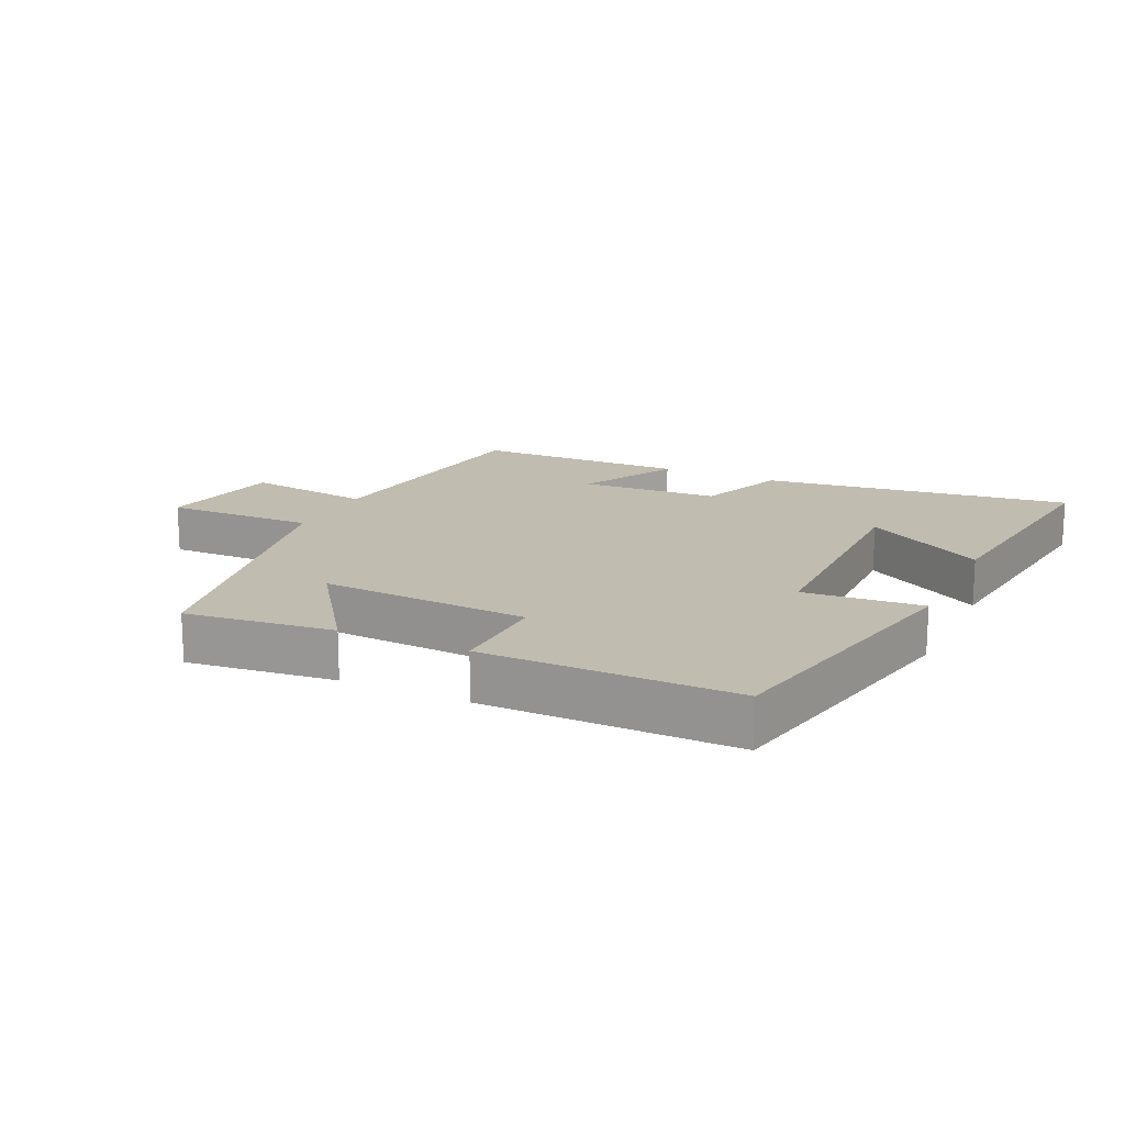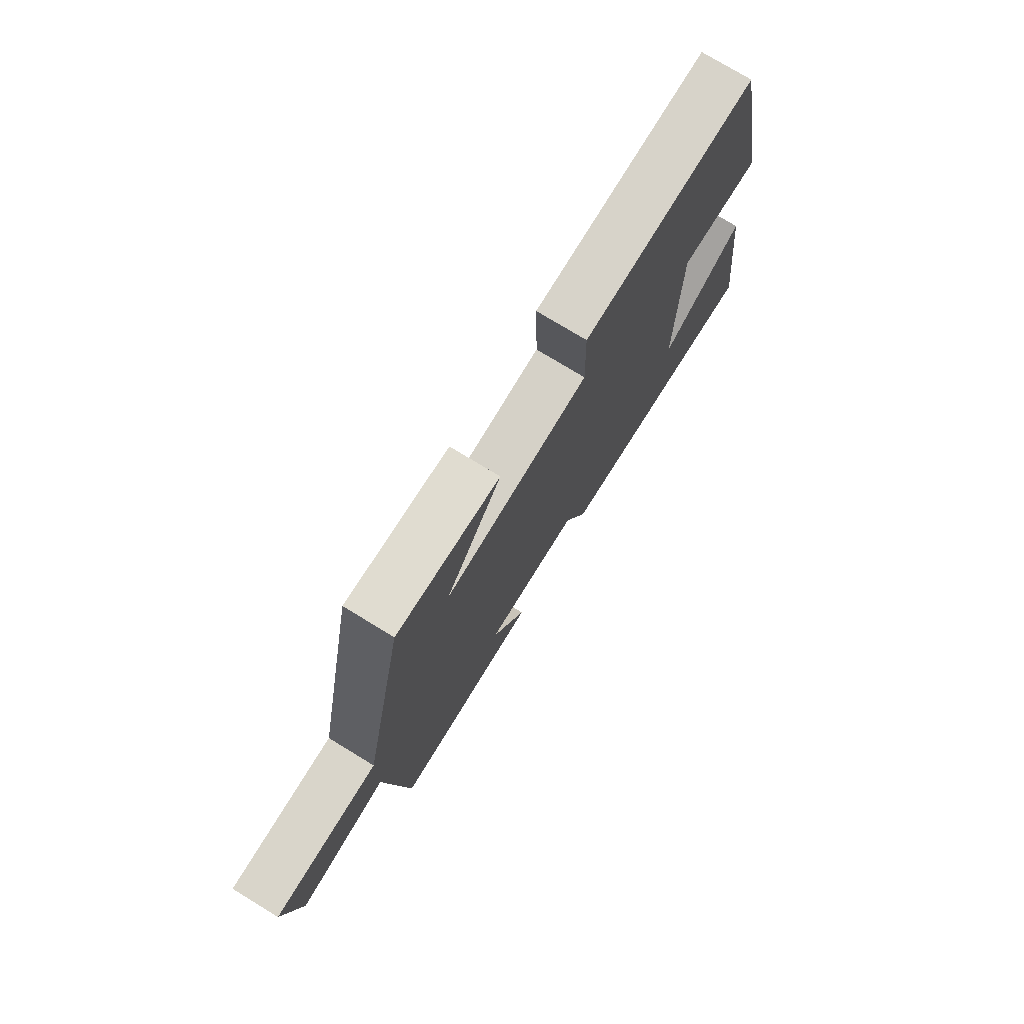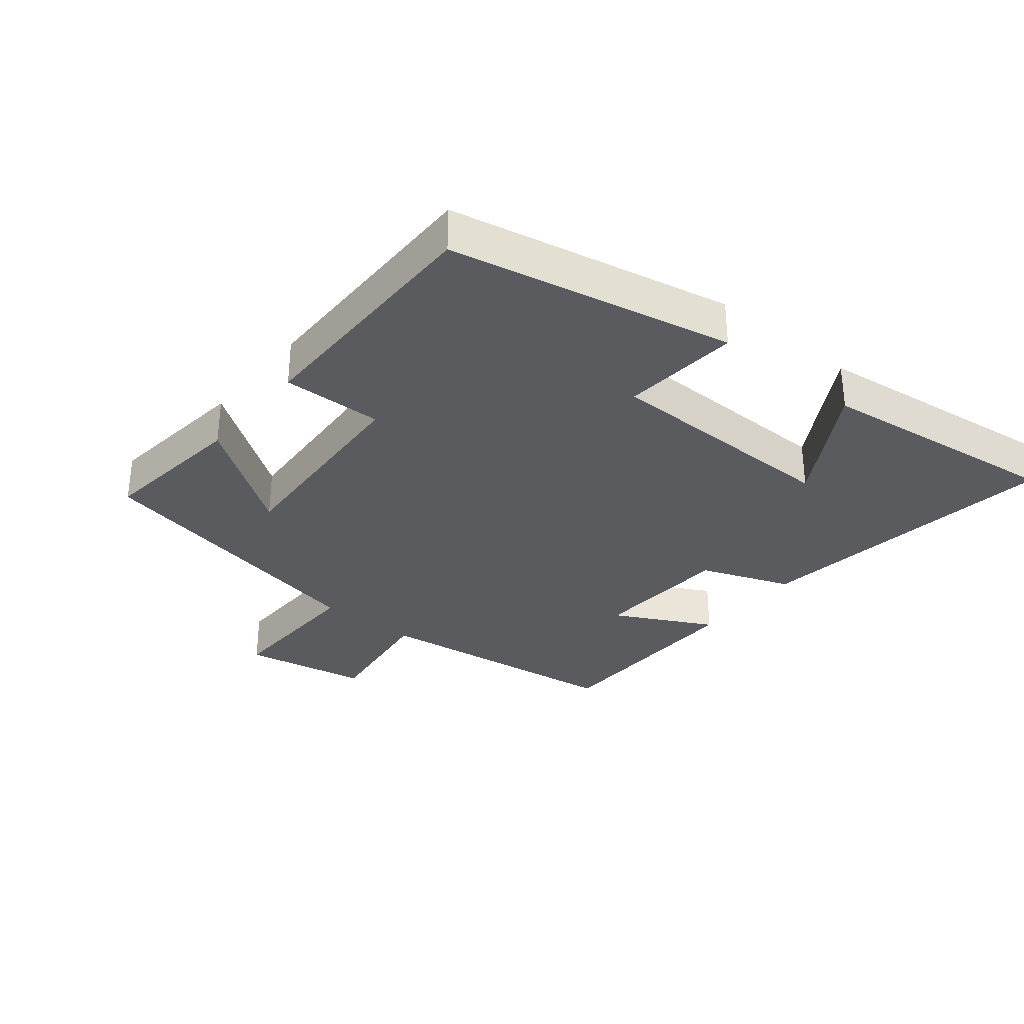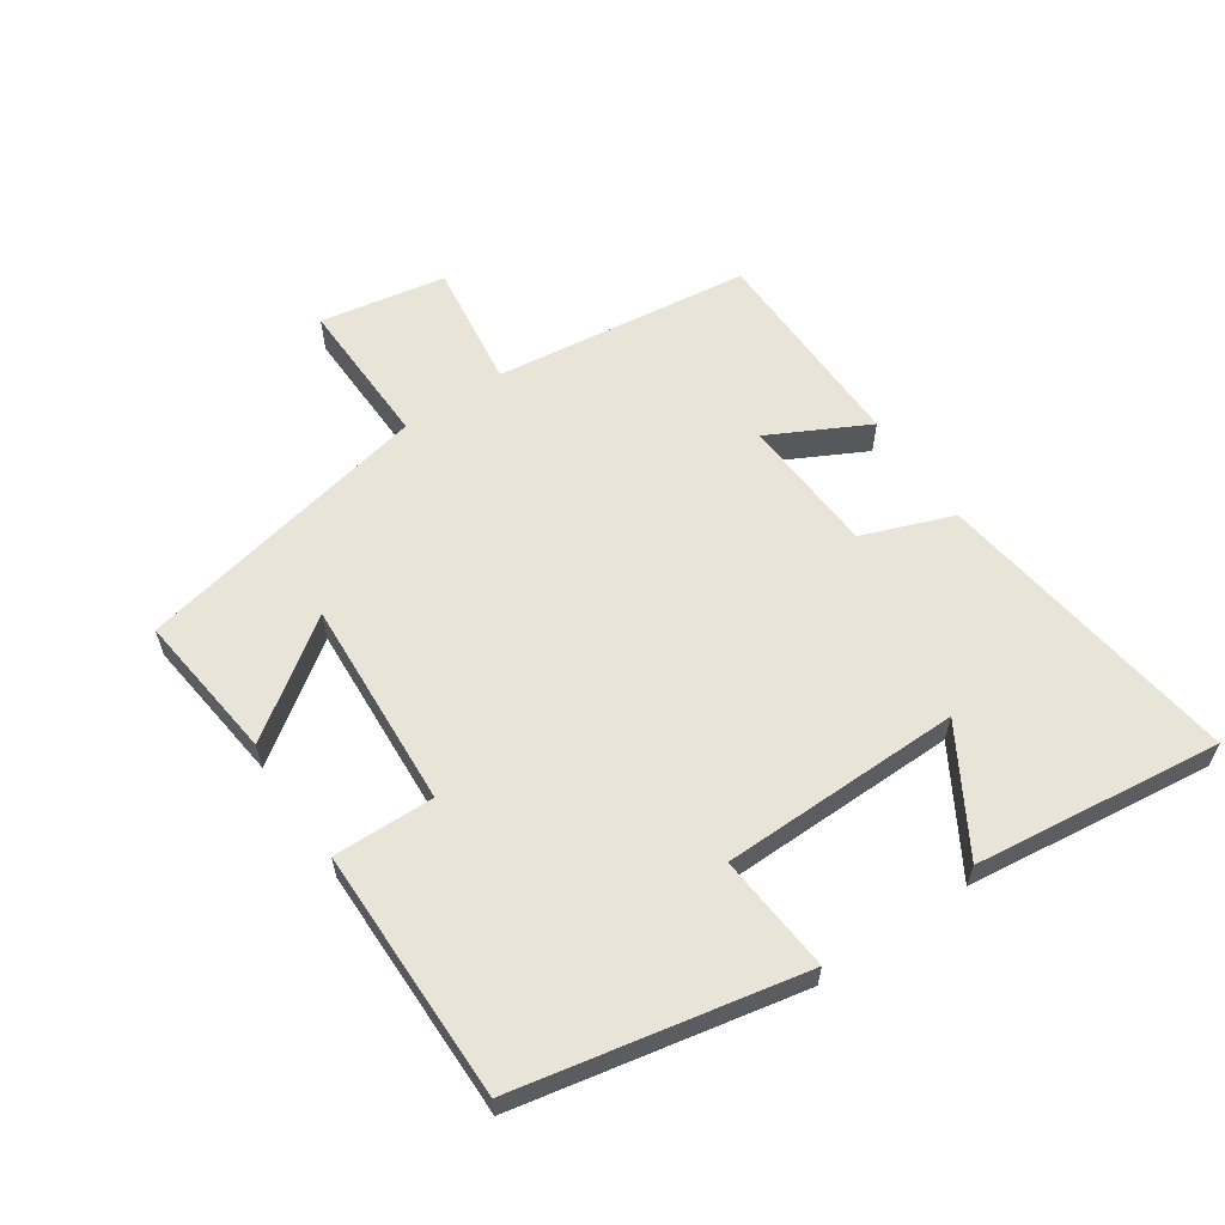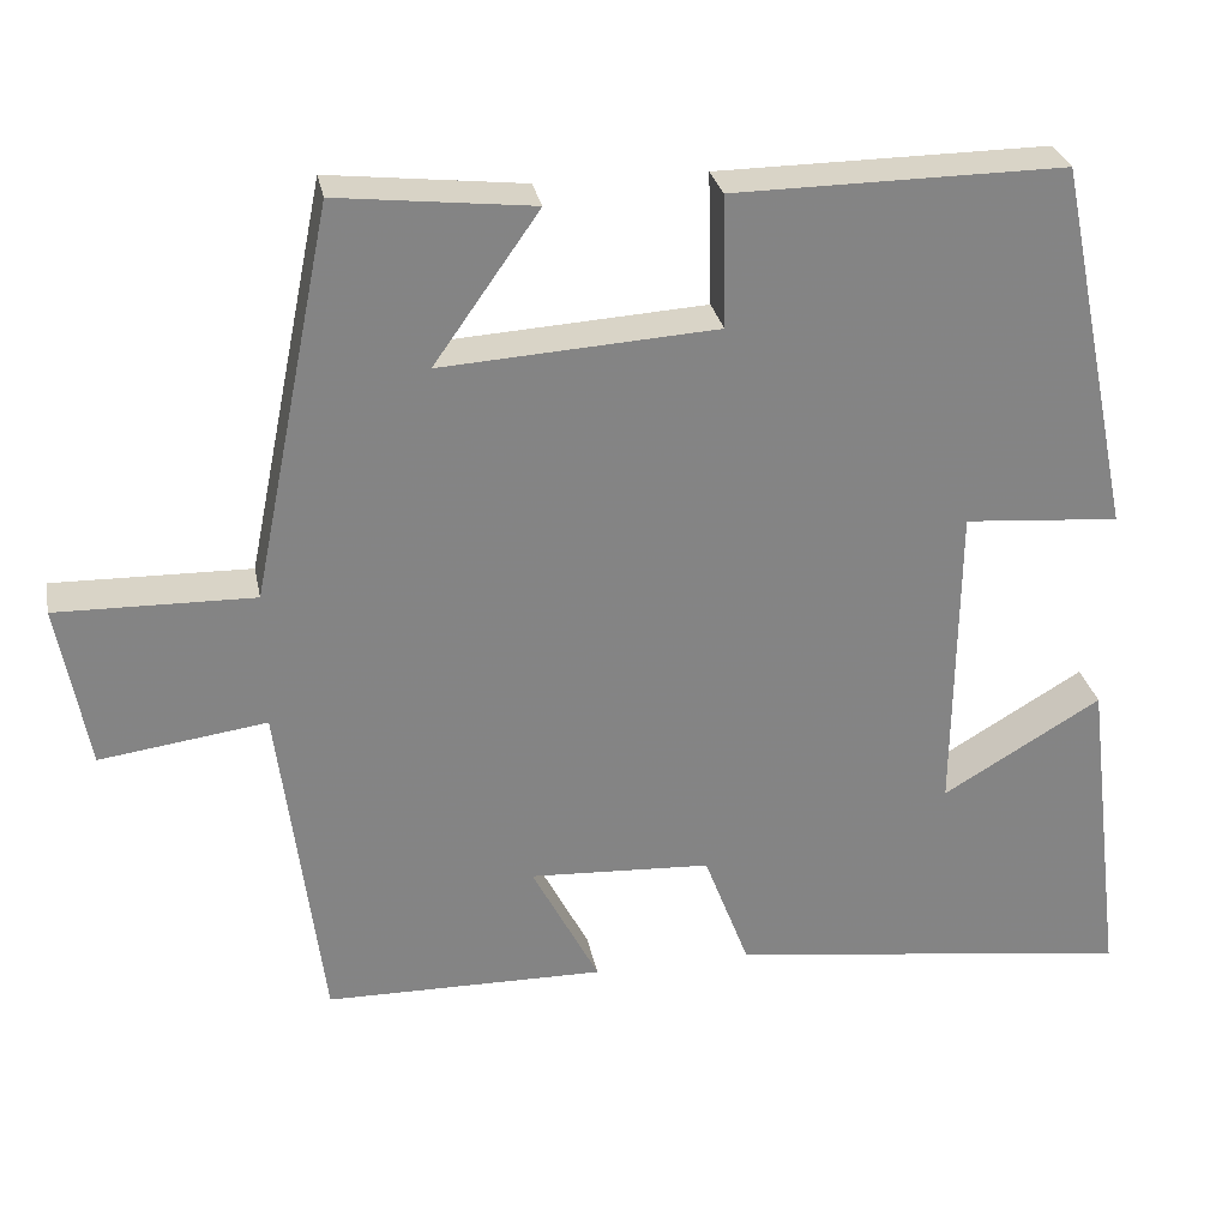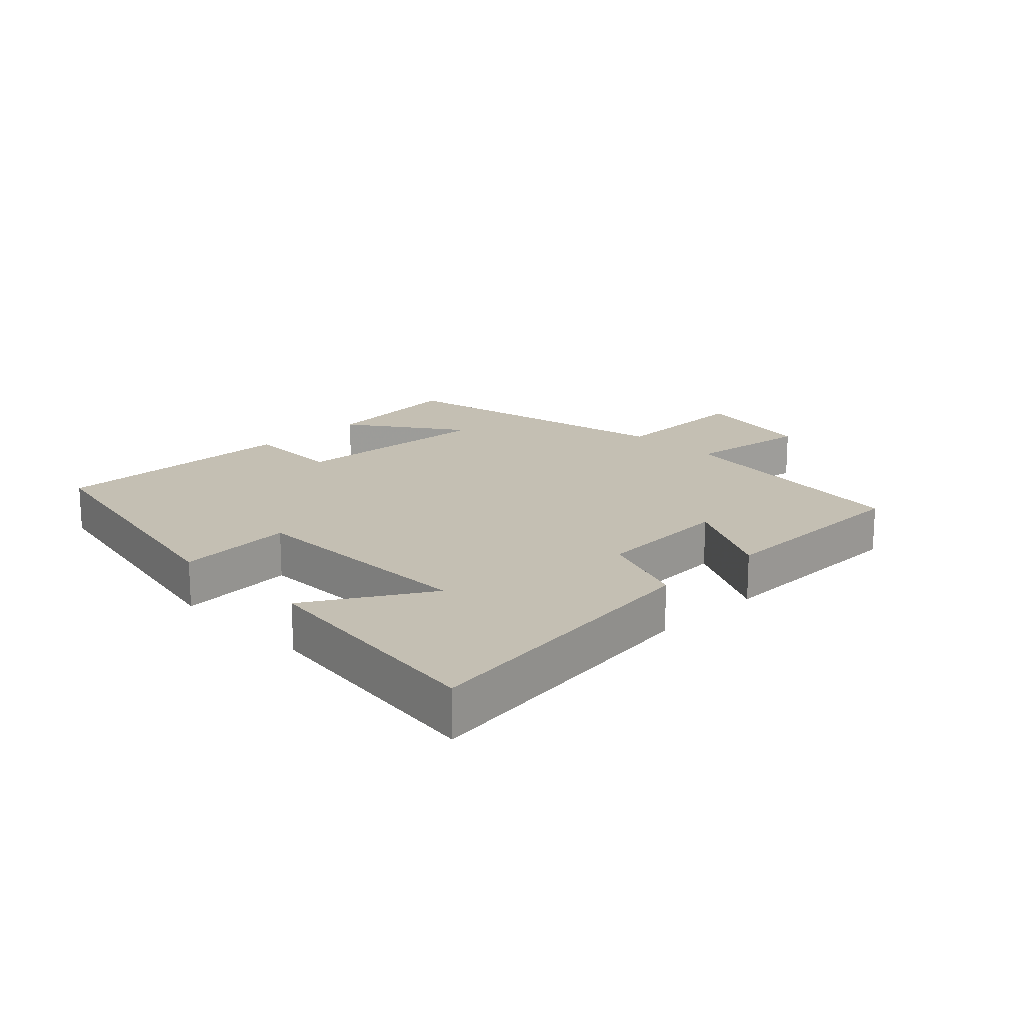
<metadata>
{"format":"obj","ext":"obj","renderer":"f3d","projection":"perspective","resolution":1024,"background":"white","views":[{"elev":16.5,"azim":25.2,"up":"+Y"},{"elev":75.7,"azim":-58.6,"up":"+Z"},{"elev":-32.2,"azim":50.8,"up":"+Y"},{"elev":60.2,"azim":55.7,"up":"+Y"},{"elev":28.8,"azim":-11.1,"up":"+Z"},{"elev":17.7,"azim":135.6,"up":"+Y"}]}
</metadata>
<code>
v -0.406 0.07 0.526
v -0.176 0.07 0.5
v -0.3 0.07 0.324
v 0.024 0.07 0.344
v 0.02 0.07 0.5
v 0.41 0.07 0.503
v 0.5 0.07 0.064
v 0.317 0.07 0.079
v 0.313 0.07 -0.293
v 0.5 0.07 -0.182
v 0.547 0.07 -0.564
v 0.068 0.07 -0.5
v 0.015 0.07 -0.36
v -0.199 0.07 -0.348
v -0.12 0.07 -0.5
v -0.449 0.07 -0.495
v -0.5 0.07 -0.098
v -0.696 0.07 -0.125
v -0.732 0.07 0.069
v -0.5 0.07 0.064
v -0.406 0 0.526
v -0.176 0 0.5
v -0.3 0 0.324
v 0.024 0 0.344
v 0.02 0 0.5
v 0.41 0 0.503
v 0.5 0 0.064
v 0.317 0 0.079
v 0.313 0 -0.293
v 0.5 0 -0.182
v 0.547 0 -0.564
v 0.068 0 -0.5
v 0.015 0 -0.36
v -0.199 0 -0.348
v -0.12 0 -0.5
v -0.449 0 -0.495
v -0.5 0 -0.098
v -0.696 0 -0.125
v -0.732 0 0.069
v -0.5 0 0.064
f 17 18 19 20
f 16 17 20
f 15 16 20
f 14 15 20
f 13 14 20 1
f 11 12 13
f 9 10 11
f 9 11 13
f 8 9 13
f 6 7 8
f 5 6 8
f 4 5 8
f 3 4 8 13
f 1 2 3
f 1 3 13
f 40 39 38 37
f 40 37 36
f 40 36 35
f 40 35 34
f 21 40 34 33
f 33 32 31
f 31 30 29
f 33 31 29
f 33 29 28
f 28 27 26
f 28 26 25
f 28 25 24
f 33 28 24 23
f 23 22 21
f 33 23 21
f 1 21 22 2
f 2 22 23 3
f 3 23 24 4
f 4 24 25 5
f 5 25 26 6
f 6 26 27 7
f 7 27 28 8
f 8 28 29 9
f 9 29 30 10
f 10 30 31 11
f 11 31 32 12
f 12 32 33 13
f 13 33 34 14
f 14 34 35 15
f 15 35 36 16
f 16 36 37 17
f 17 37 38 18
f 18 38 39 19
f 19 39 40 20
f 20 40 21 1

</code>
